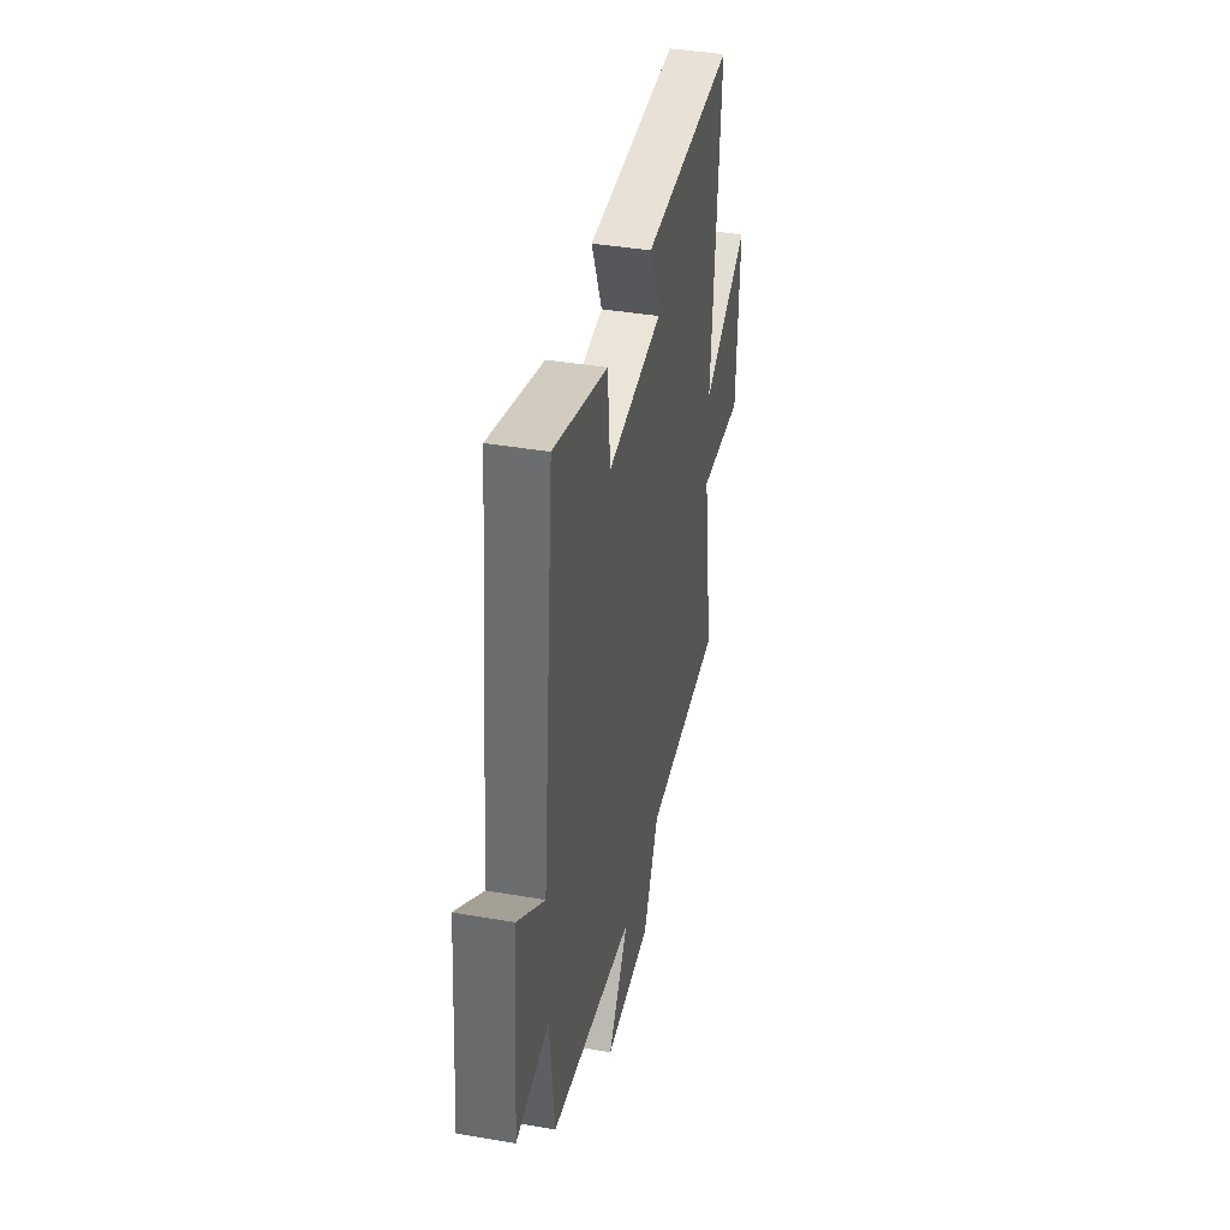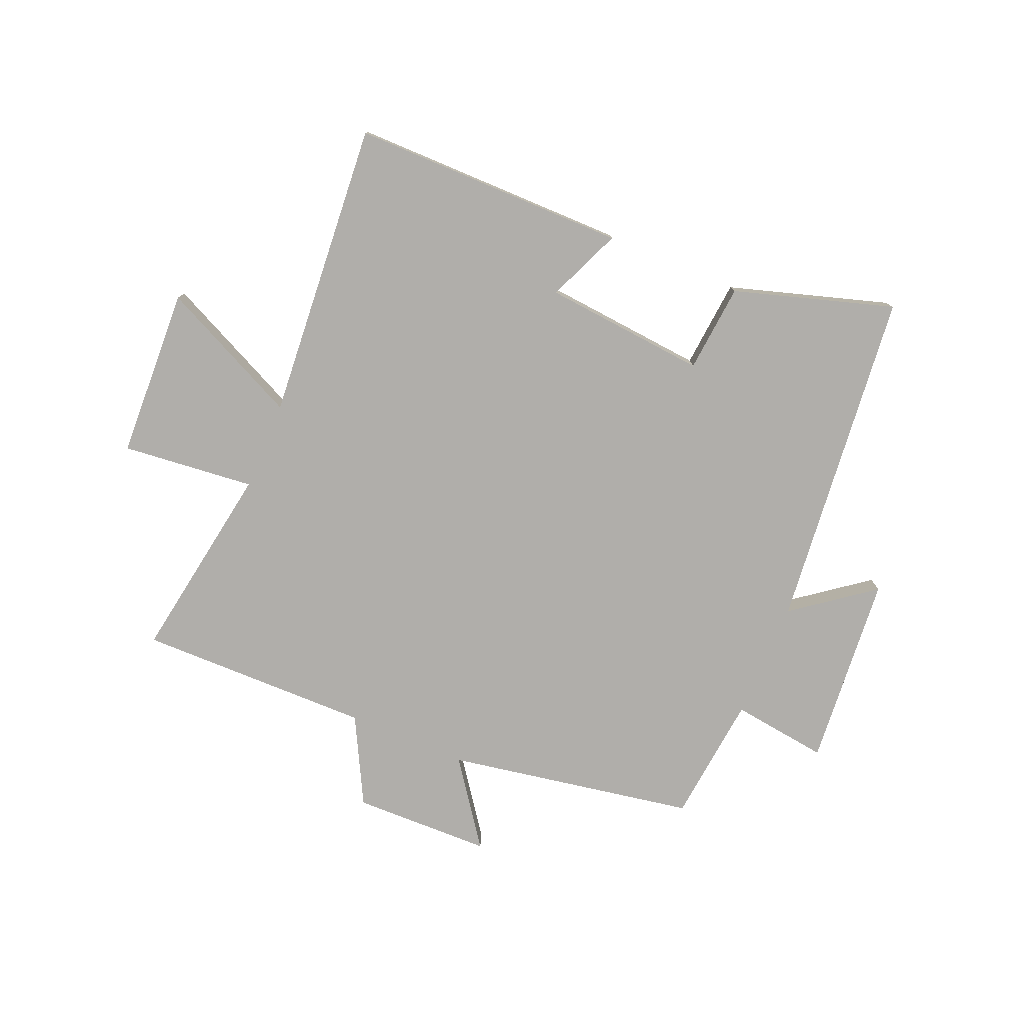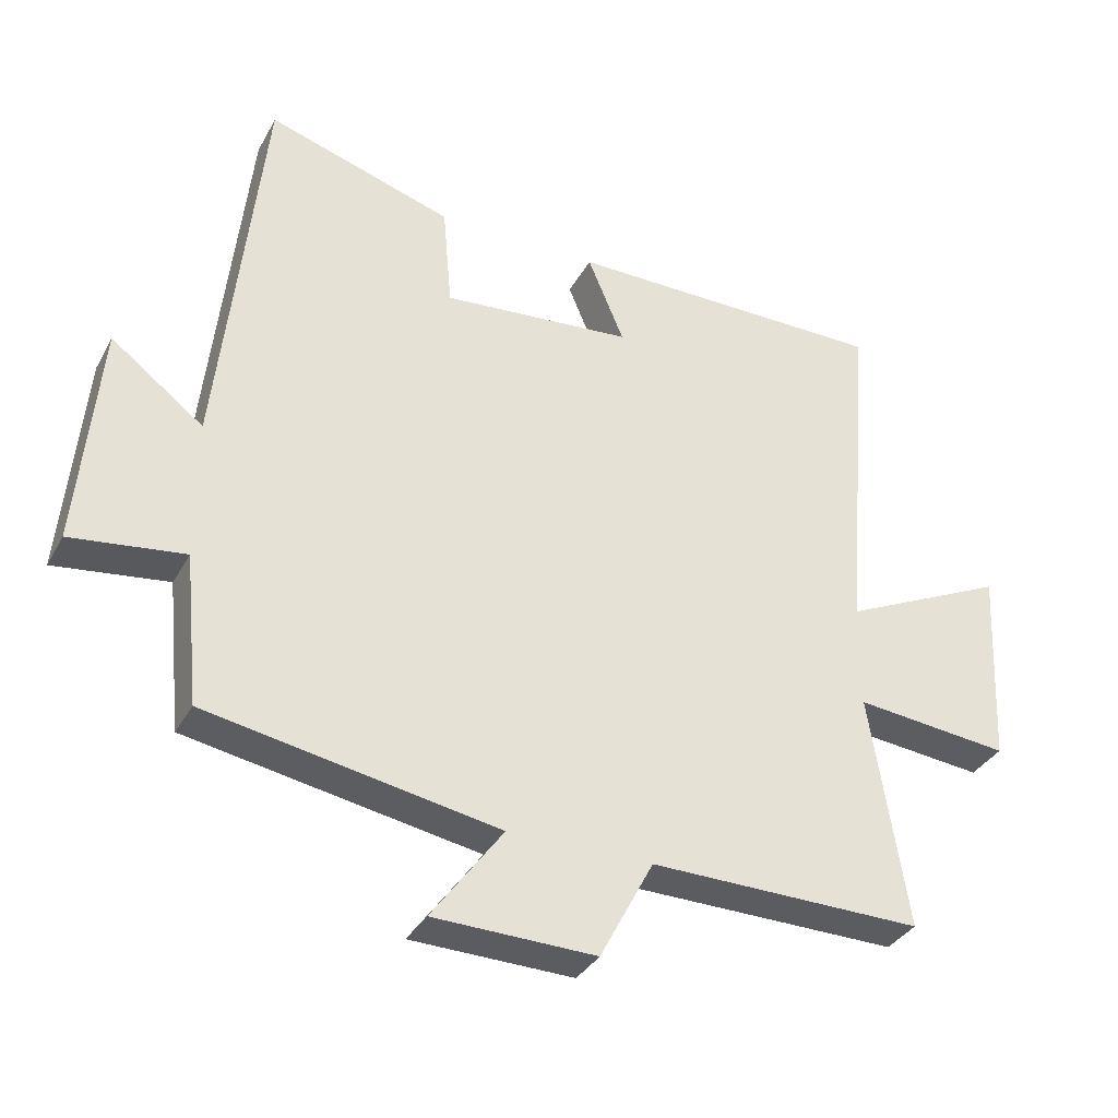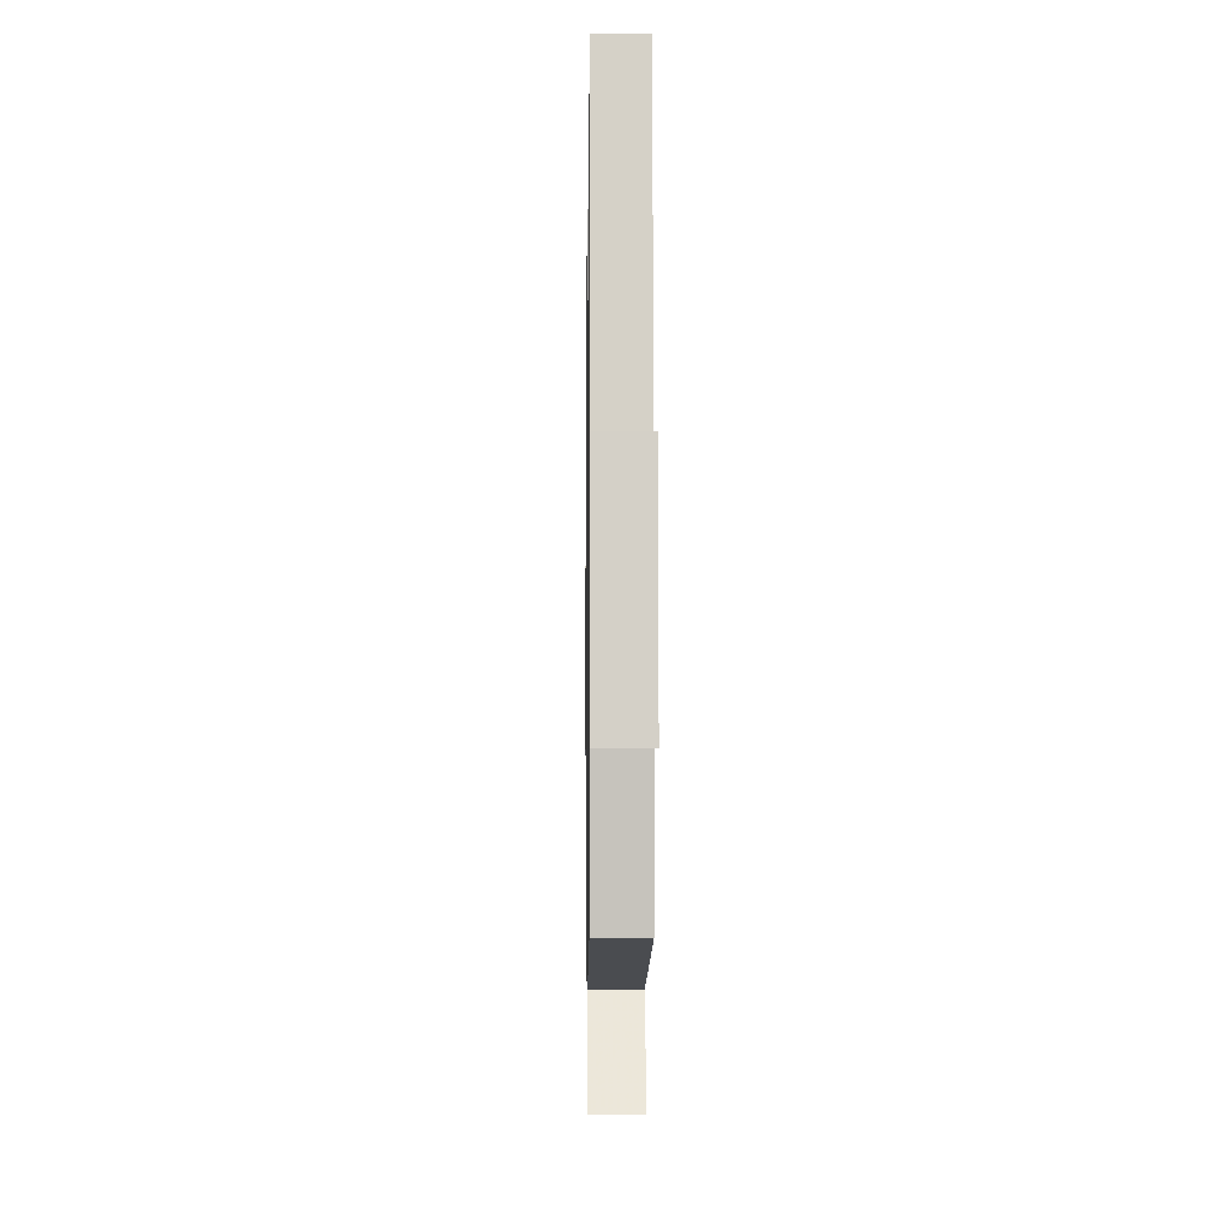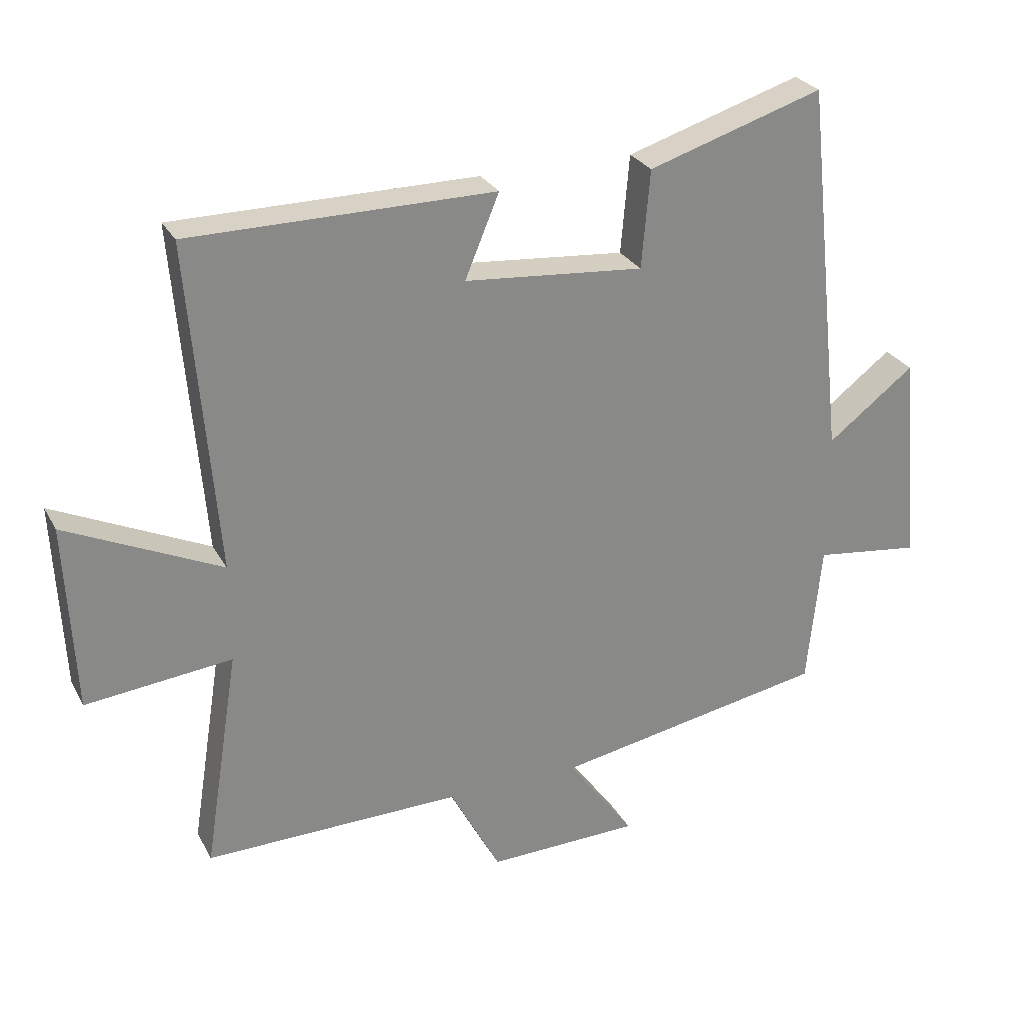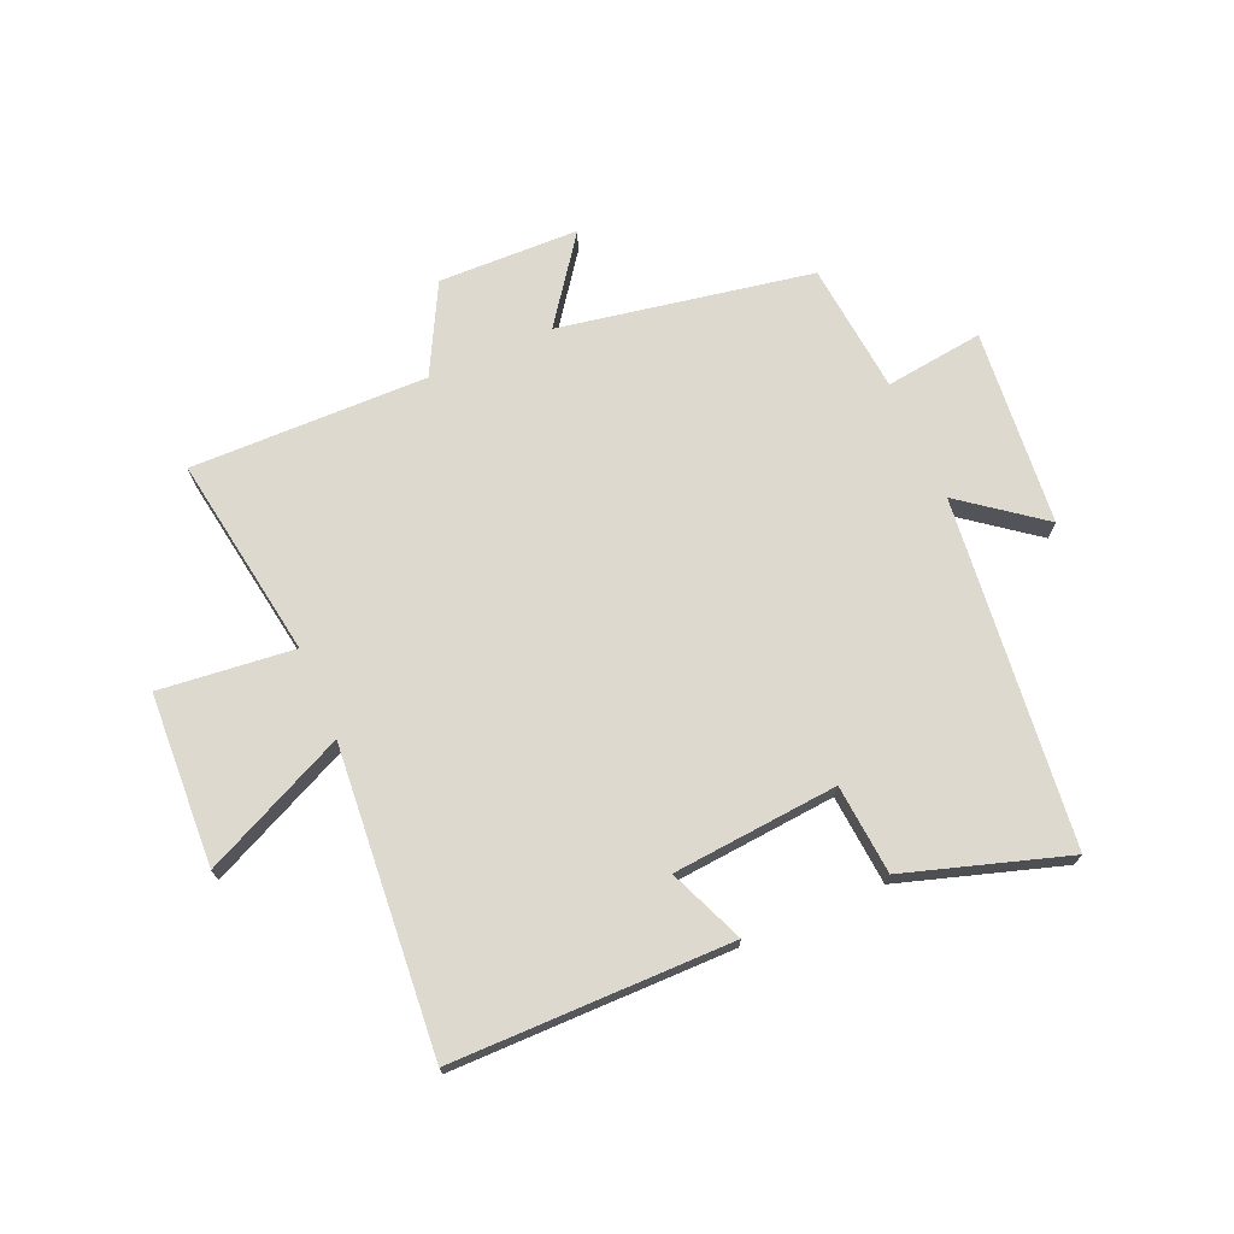
<metadata>
{"format":"obj","ext":"obj","renderer":"f3d","projection":"perspective","resolution":1024,"background":"white","views":[{"elev":40.4,"azim":102.0,"up":"+Z"},{"elev":-77.9,"azim":-23.1,"up":"+Y"},{"elev":-34.4,"azim":154.8,"up":"+Z"},{"elev":-4.6,"azim":89.2,"up":"+Z"},{"elev":27.3,"azim":-23.2,"up":"+Z"},{"elev":71.6,"azim":-23.4,"up":"+Y"}]}
</metadata>
<code>
v -0.542 0.07 0.498
v -0.072 0.07 0.5
v -0.125 0.07 0.373
v 0.153 0.07 0.349
v 0.166 0.07 0.5
v 0.437 0.07 0.585
v 0.5 0.07 0.003
v 0.635 0.07 0.106
v 0.665 0.07 -0.224
v 0.5 0.07 -0.203
v 0.478 0.07 -0.423
v 0.054 0.07 -0.5
v 0.158 0.07 -0.642
v -0.078 0.07 -0.648
v -0.156 0.07 -0.5
v -0.554 0.07 -0.506
v -0.5 0.07 -0.165
v -0.726 0.07 -0.189
v -0.74 0.07 0.101
v -0.5 0.07 -0.011
v -0.542 0 0.498
v -0.072 0 0.5
v -0.125 0 0.373
v 0.153 0 0.349
v 0.166 0 0.5
v 0.437 0 0.585
v 0.5 0 0.003
v 0.635 0 0.106
v 0.665 0 -0.224
v 0.5 0 -0.203
v 0.478 0 -0.423
v 0.054 0 -0.5
v 0.158 0 -0.642
v -0.078 0 -0.648
v -0.156 0 -0.5
v -0.554 0 -0.506
v -0.5 0 -0.165
v -0.726 0 -0.189
v -0.74 0 0.101
v -0.5 0 -0.011
f 17 18 19 20
f 15 16 17
f 15 17 20
f 12 13 14 15
f 10 11 12 15
f 10 15 20 1
f 7 8 9 10
f 4 5 6 7
f 3 4 7 10
f 1 2 3
f 1 3 10
f 40 39 38 37
f 37 36 35
f 40 37 35
f 35 34 33 32
f 35 32 31 30
f 21 40 35 30
f 30 29 28 27
f 27 26 25 24
f 30 27 24 23
f 23 22 21
f 30 23 21
f 1 21 22 2
f 2 22 23 3
f 3 23 24 4
f 4 24 25 5
f 5 25 26 6
f 6 26 27 7
f 7 27 28 8
f 8 28 29 9
f 9 29 30 10
f 10 30 31 11
f 11 31 32 12
f 12 32 33 13
f 13 33 34 14
f 14 34 35 15
f 15 35 36 16
f 16 36 37 17
f 17 37 38 18
f 18 38 39 19
f 19 39 40 20
f 20 40 21 1

</code>
